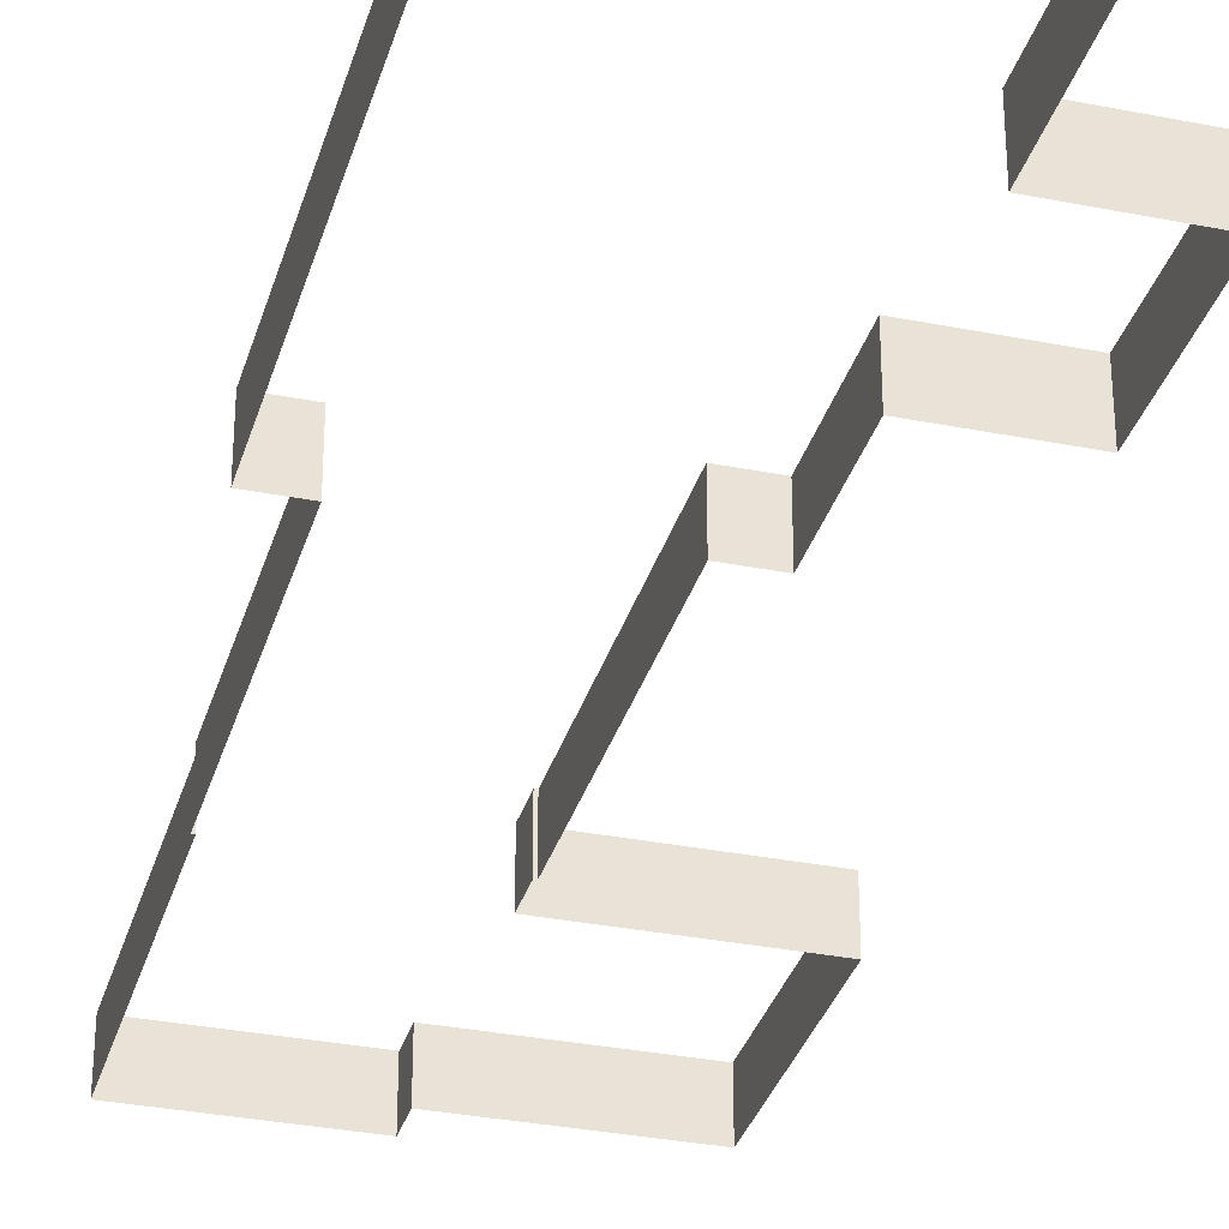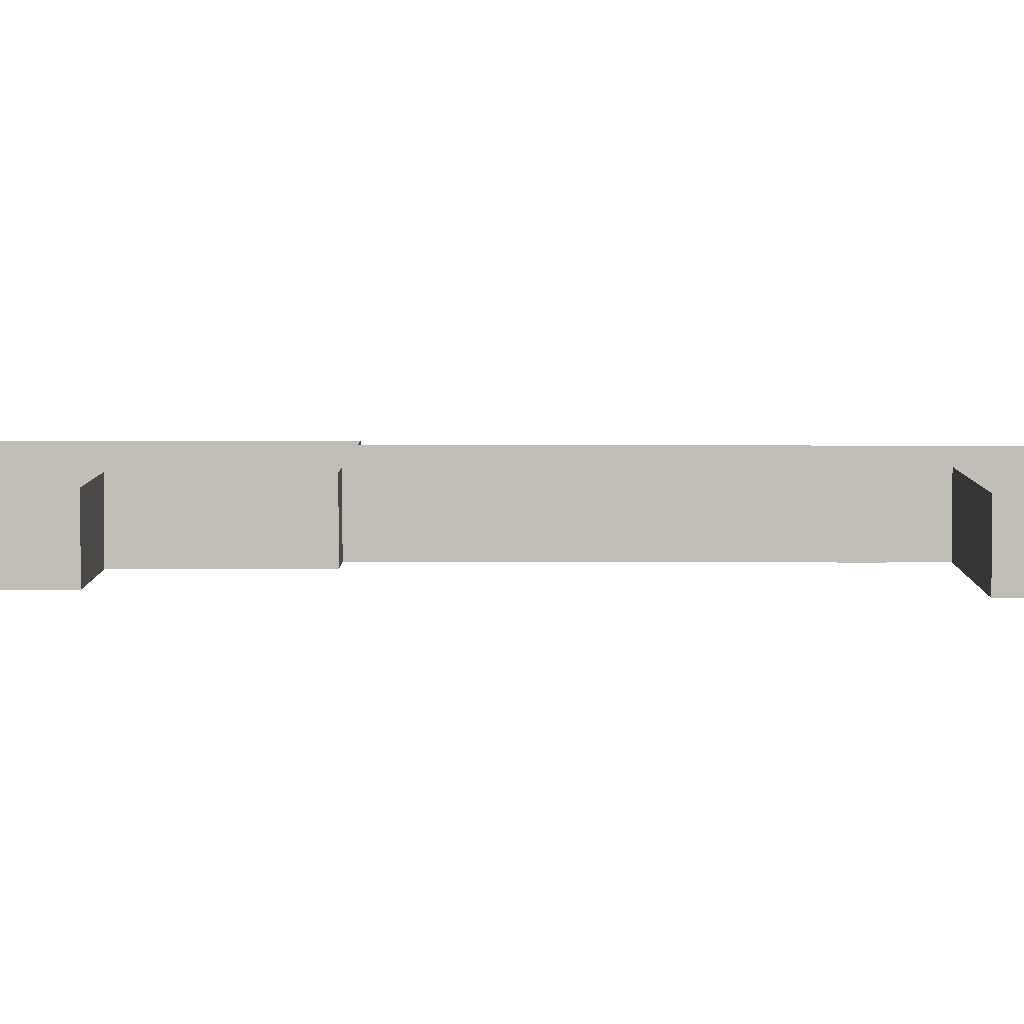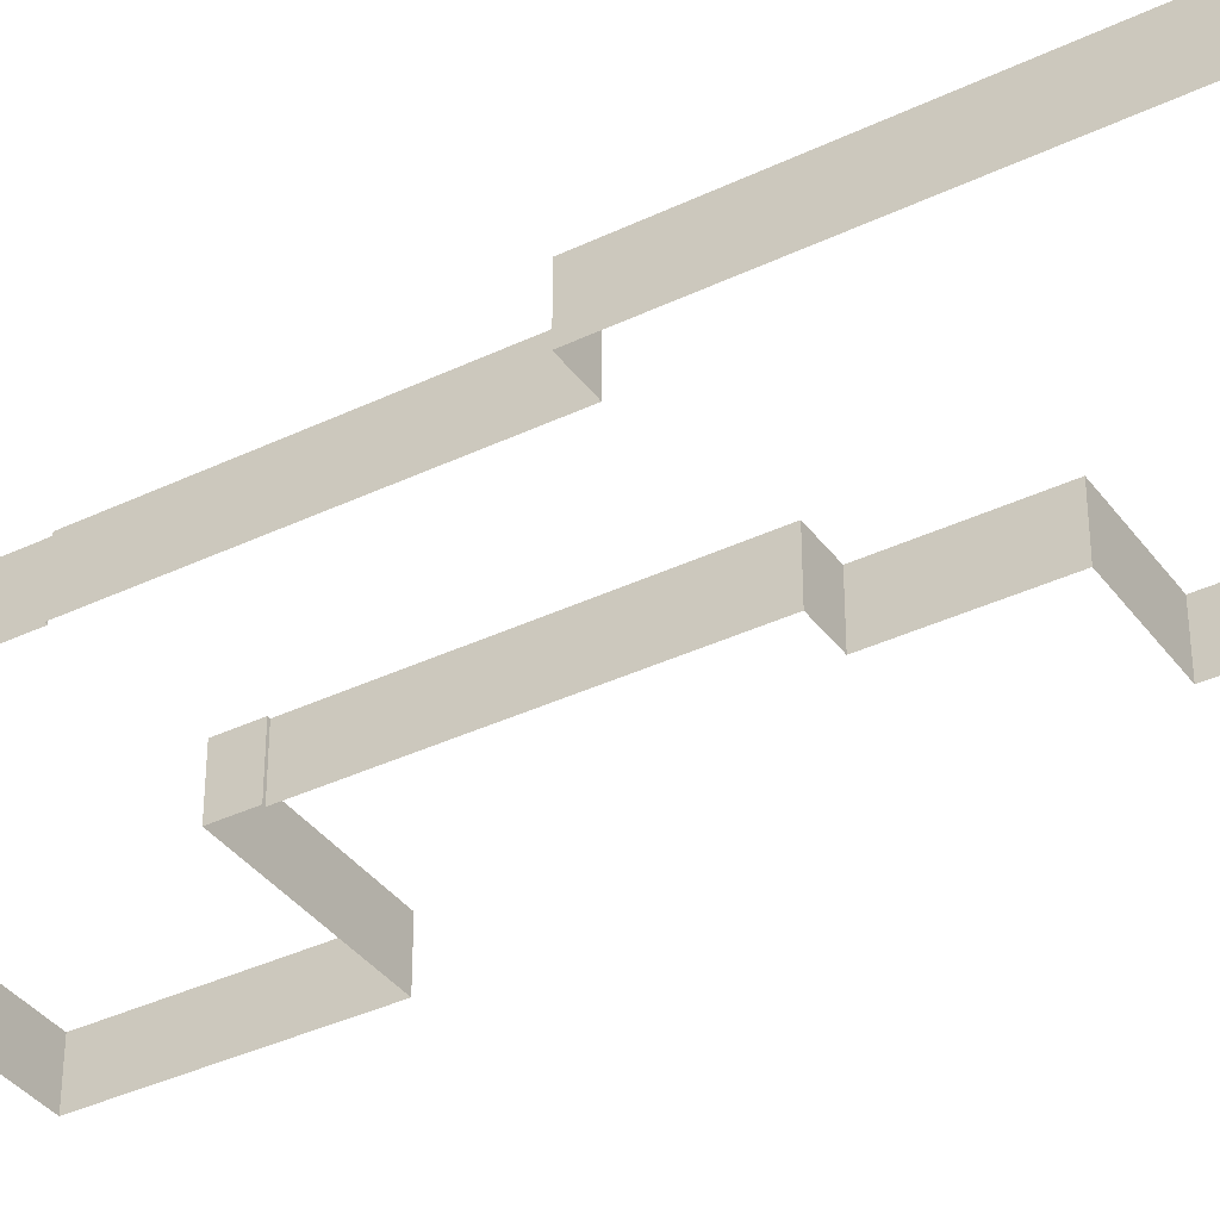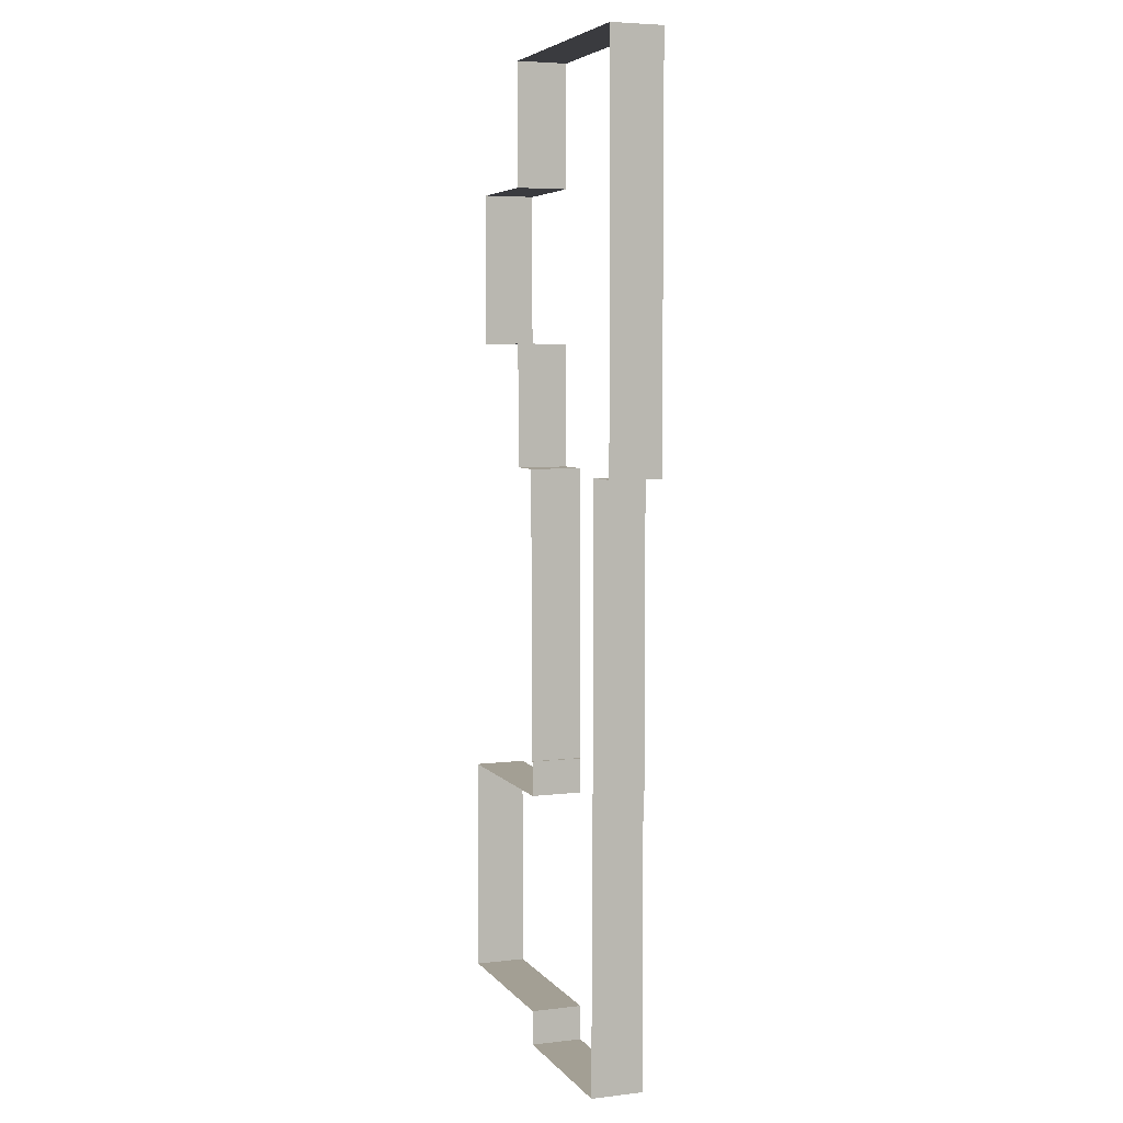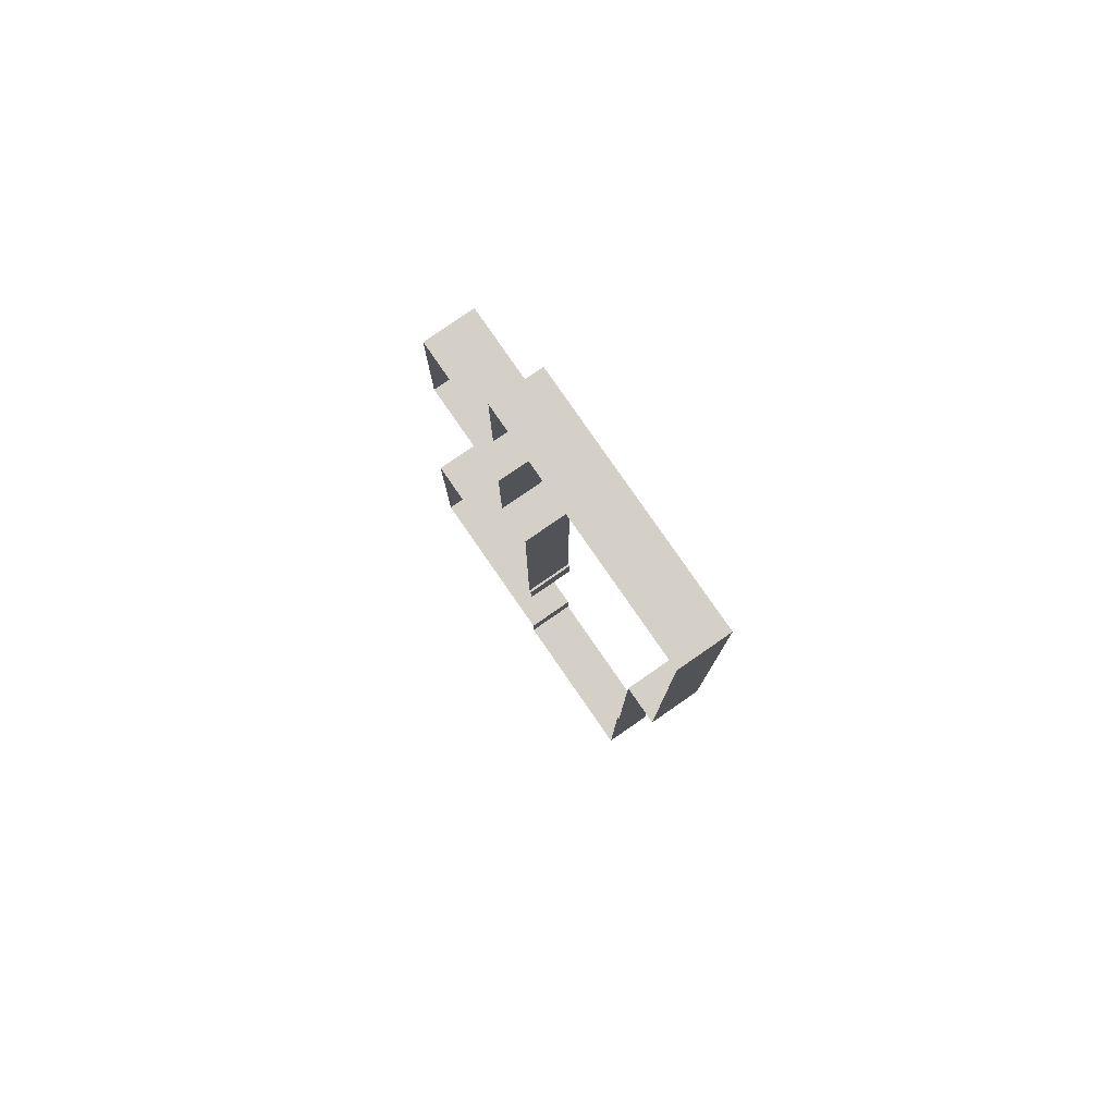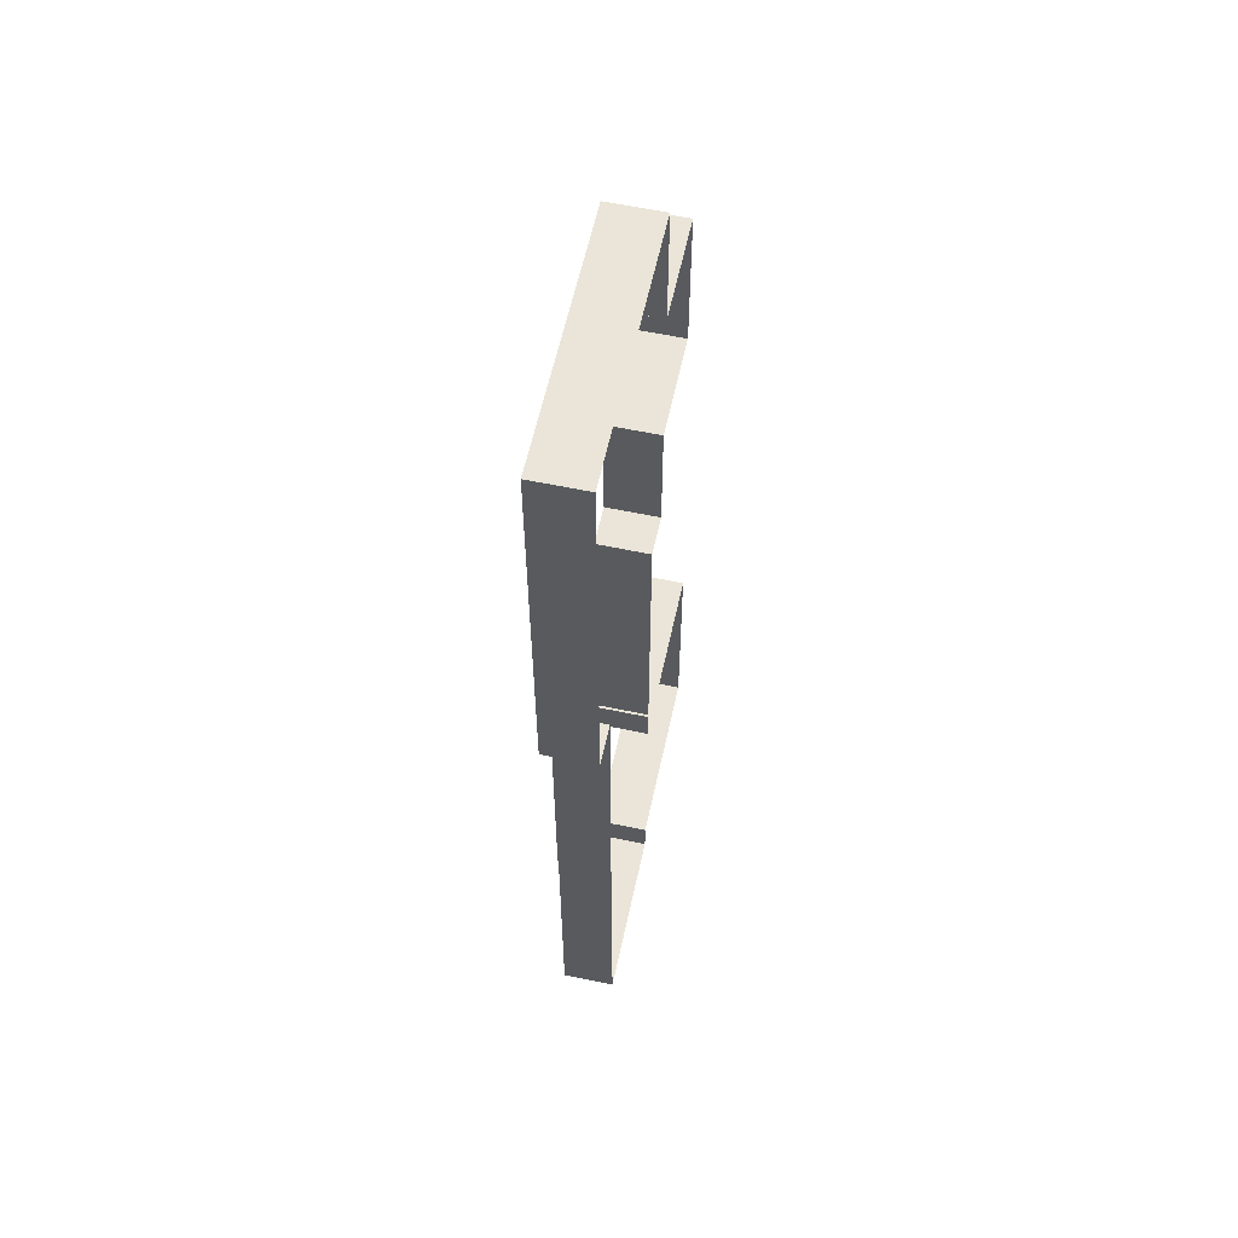
<metadata>
{"format":"obj","ext":"obj","renderer":"f3d","projection":"perspective","resolution":1024,"background":"white","views":[{"elev":-32.7,"azim":-15.4,"up":"+Y"},{"elev":4.9,"azim":90.4,"up":"+Y"},{"elev":-37.1,"azim":-58.3,"up":"+Y"},{"elev":5.4,"azim":-110.2,"up":"+Z"},{"elev":79.9,"azim":-124.7,"up":"+Z"},{"elev":59.3,"azim":-77.8,"up":"+Z"}]}
</metadata>
<code>
v  0.5 0 -39.25
v  0.5 0.5 -39.25
v  0.5 0 -40.75
v  0.5 0.5 -40.75
v  -0.5 0 -39.25
v  -0.5 0.5 -39.25
v  -0.5 0 -40.75
v  -0.5 0.5 -40.75
v  -0.5 0 -41.95
v  -0.5 0.5 -41.95
v  -0.5 0 -38.05
v  -0.5 0.5 -38.05
v  -2.922 0 -38.05
v  -2.922 0.5 -38.05
v  -2.922 0 -41.95
v  -2.922 0.5 -41.95
v  -0.88 0 -41.95
v  -0.88 0.5 -41.95
v  -2.542 0 -41.95
v  -2.542 0.5 -41.95
v  -0.88 0 -44.8
v  -0.88 0.5 -44.8
v  -2.542 0 -44.8
v  -2.542 0.5 -44.8
v  -0.904 0 -44.8
v  -0.904 0.5 -44.8
v  -2.518 0 -44.8
v  -2.518 0.5 -44.8
v  -2.518 0 -47.63
v  -2.518 0.5 -47.63
v  -0.904 0 -47.63
v  -0.904 0.5 -47.63
v  -0.904 0 -45.14
v  -0.904 0.5 -45.14
v  -0.904 0 -47.29
v  -0.904 0.5 -47.29
v  0.8356 0 -45.14
v  0.8356 0.5 -45.14
v  0.8356 0 -47.29
v  0.8356 0.5 -47.29
g Walls
f 1 2 3
f 4 3 2
f 5 6 1
f 2 1 6
f 1 2 3
f 4 3 2
f 5 6 1
f 2 1 6
f 3 4 7
f 8 7 4
f 7 8 9
f 10 9 8
f 11 12 5
f 6 5 12
f 13 14 11
f 12 11 14
f 15 16 13
f 14 13 16
f 9 10 17
f 18 17 10
f 19 20 15
f 16 15 20
f 17 18 21
f 22 21 18
f 23 24 19
f 20 19 24
f 21 22 25
f 26 25 22
f 27 28 23
f 24 23 28
f 29 30 27
f 28 27 30
f 31 32 29
f 30 29 32
f 25 26 33
f 34 33 26
f 35 36 31
f 32 31 36
f 37 38 39
f 40 39 38
f 33 34 37
f 38 37 34
f 39 40 35
f 36 35 40
f 1 3 2
f 4 2 3
f 5 1 6
f 2 6 1
f 1 3 2
f 4 2 3
f 5 1 6
f 2 6 1
f 3 7 4
f 8 4 7
f 7 9 8
f 10 8 9
f 11 5 12
f 6 12 5
f 13 11 14
f 12 14 11
f 15 13 16
f 14 16 13
f 9 17 10
f 18 10 17
f 19 15 20
f 16 20 15
f 17 21 18
f 22 18 21
f 23 19 24
f 20 24 19
f 21 25 22
f 26 22 25
f 27 23 28
f 24 28 23
f 29 27 30
f 28 30 27
f 31 29 32
f 30 32 29
f 25 33 26
f 34 26 33
f 35 31 36
f 32 36 31
f 37 39 38
f 40 38 39
f 33 37 34
f 38 34 37
f 39 35 40
f 36 40 35

</code>
